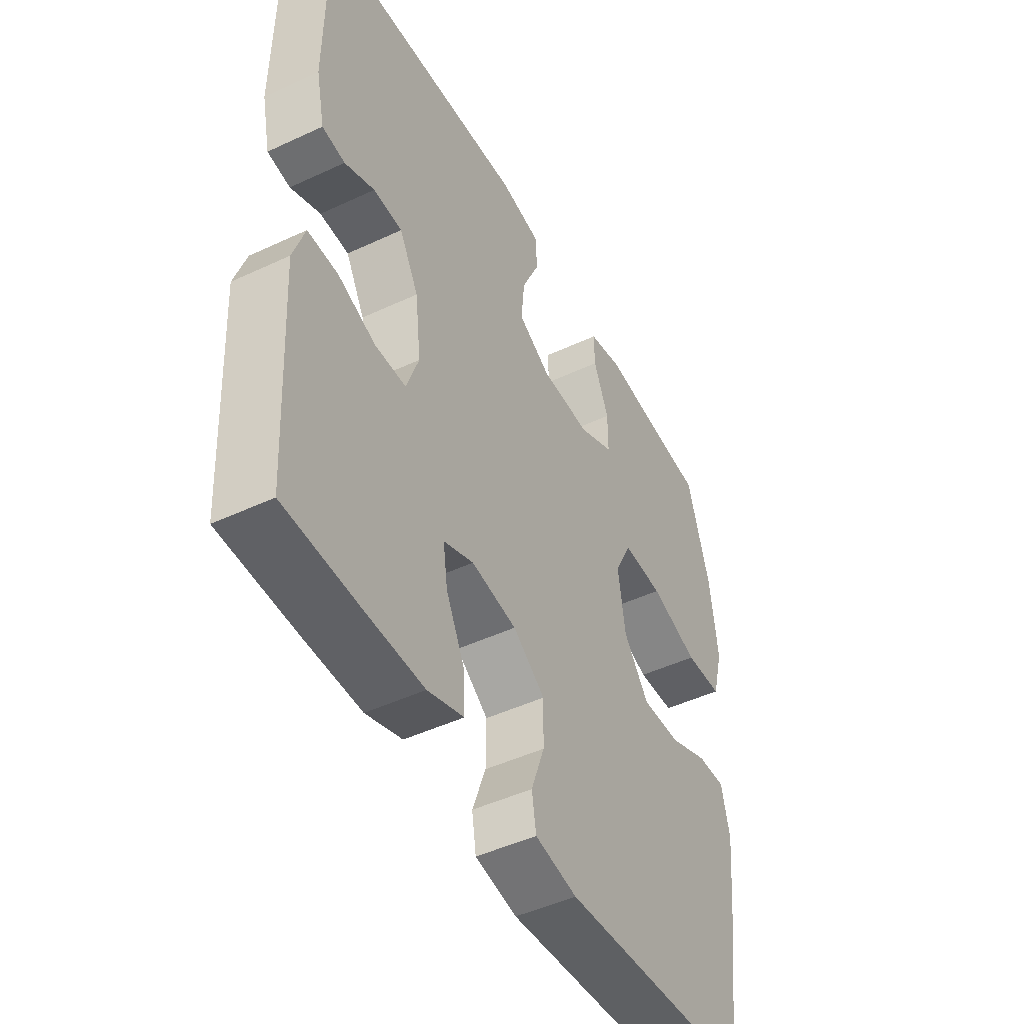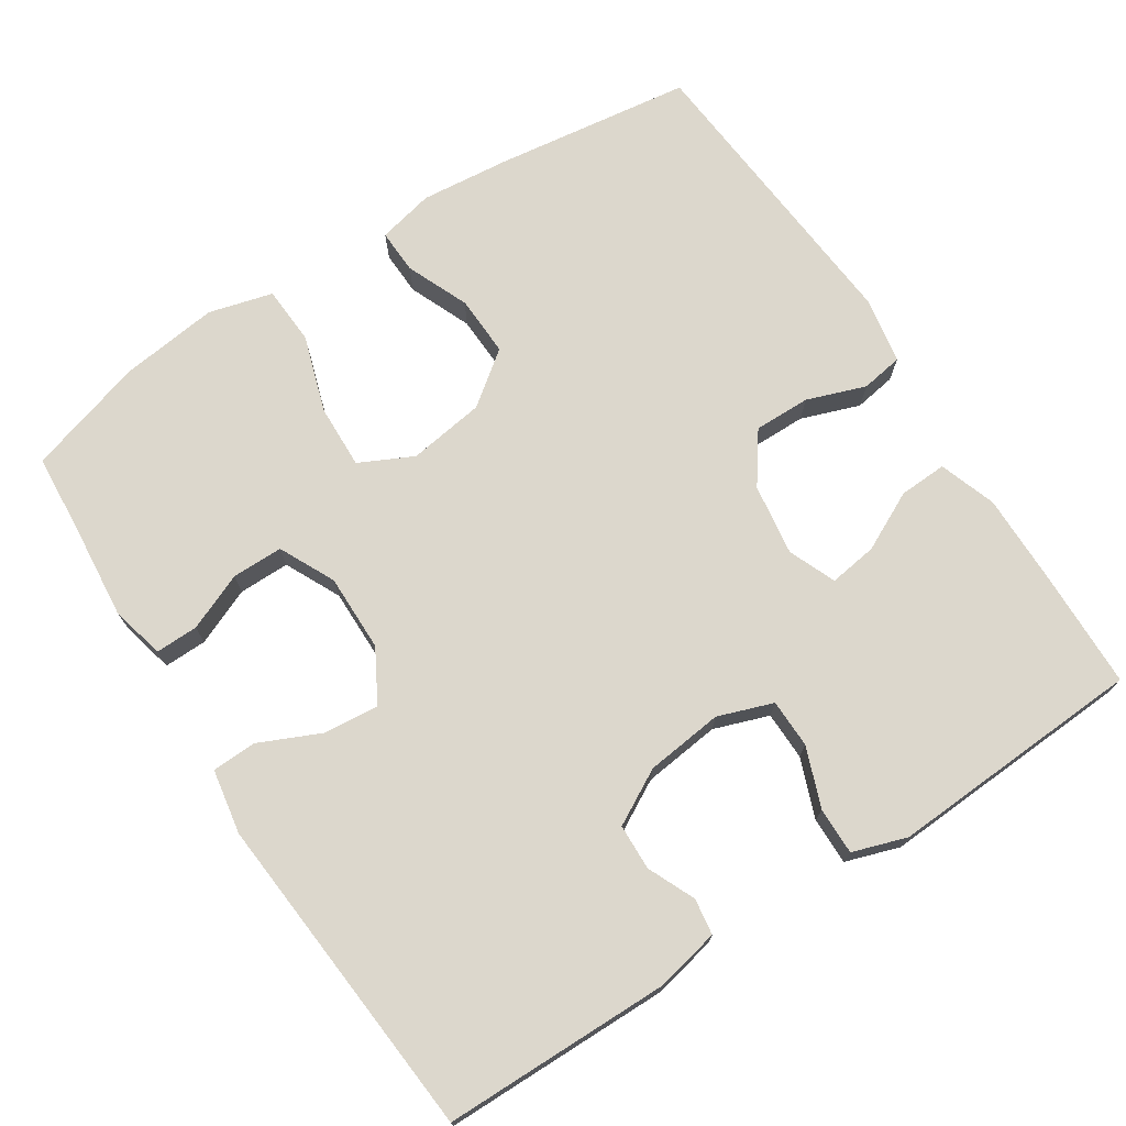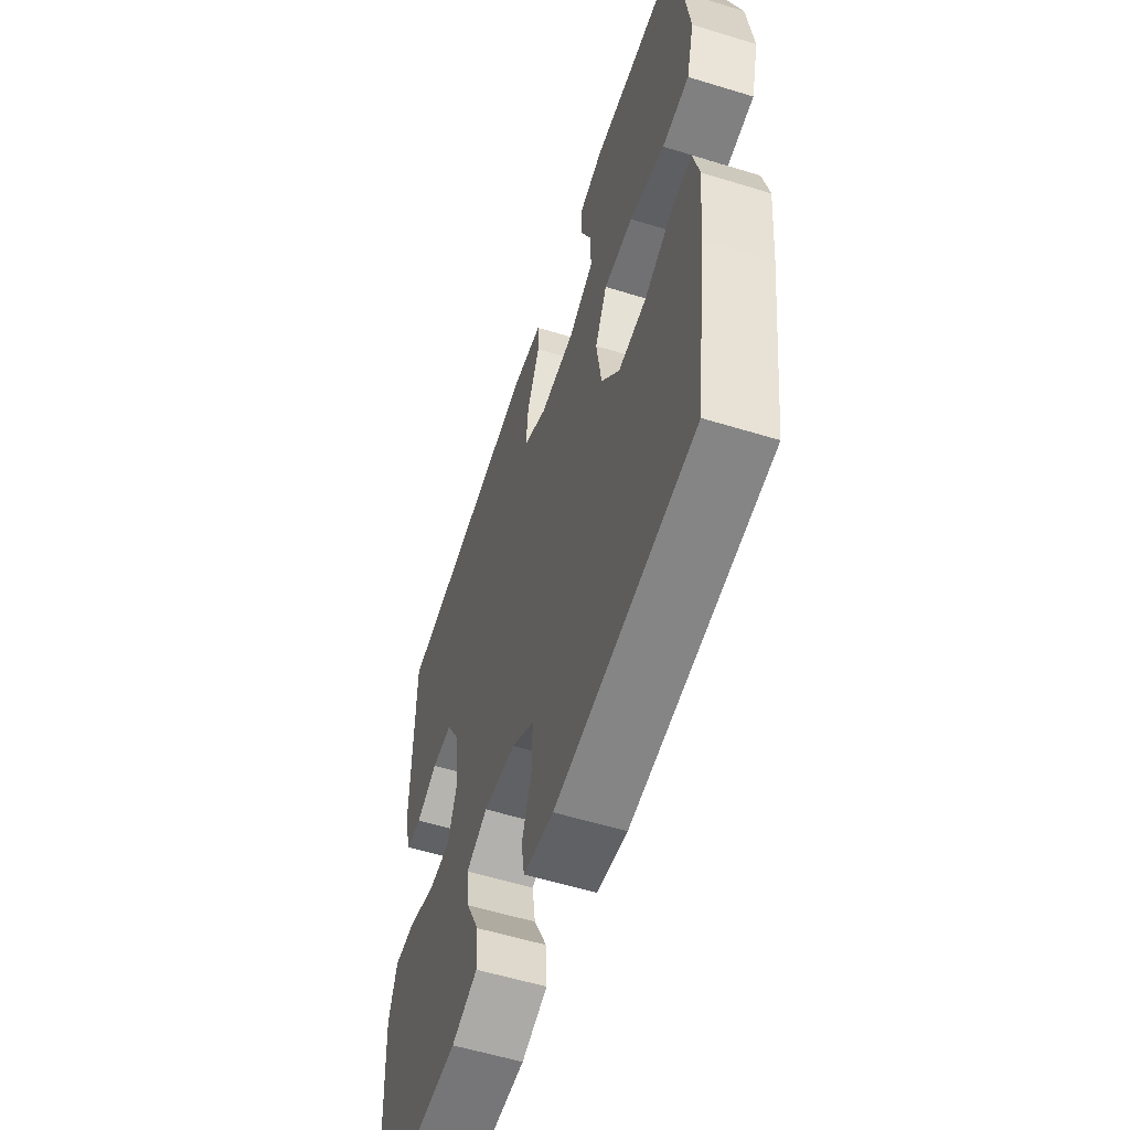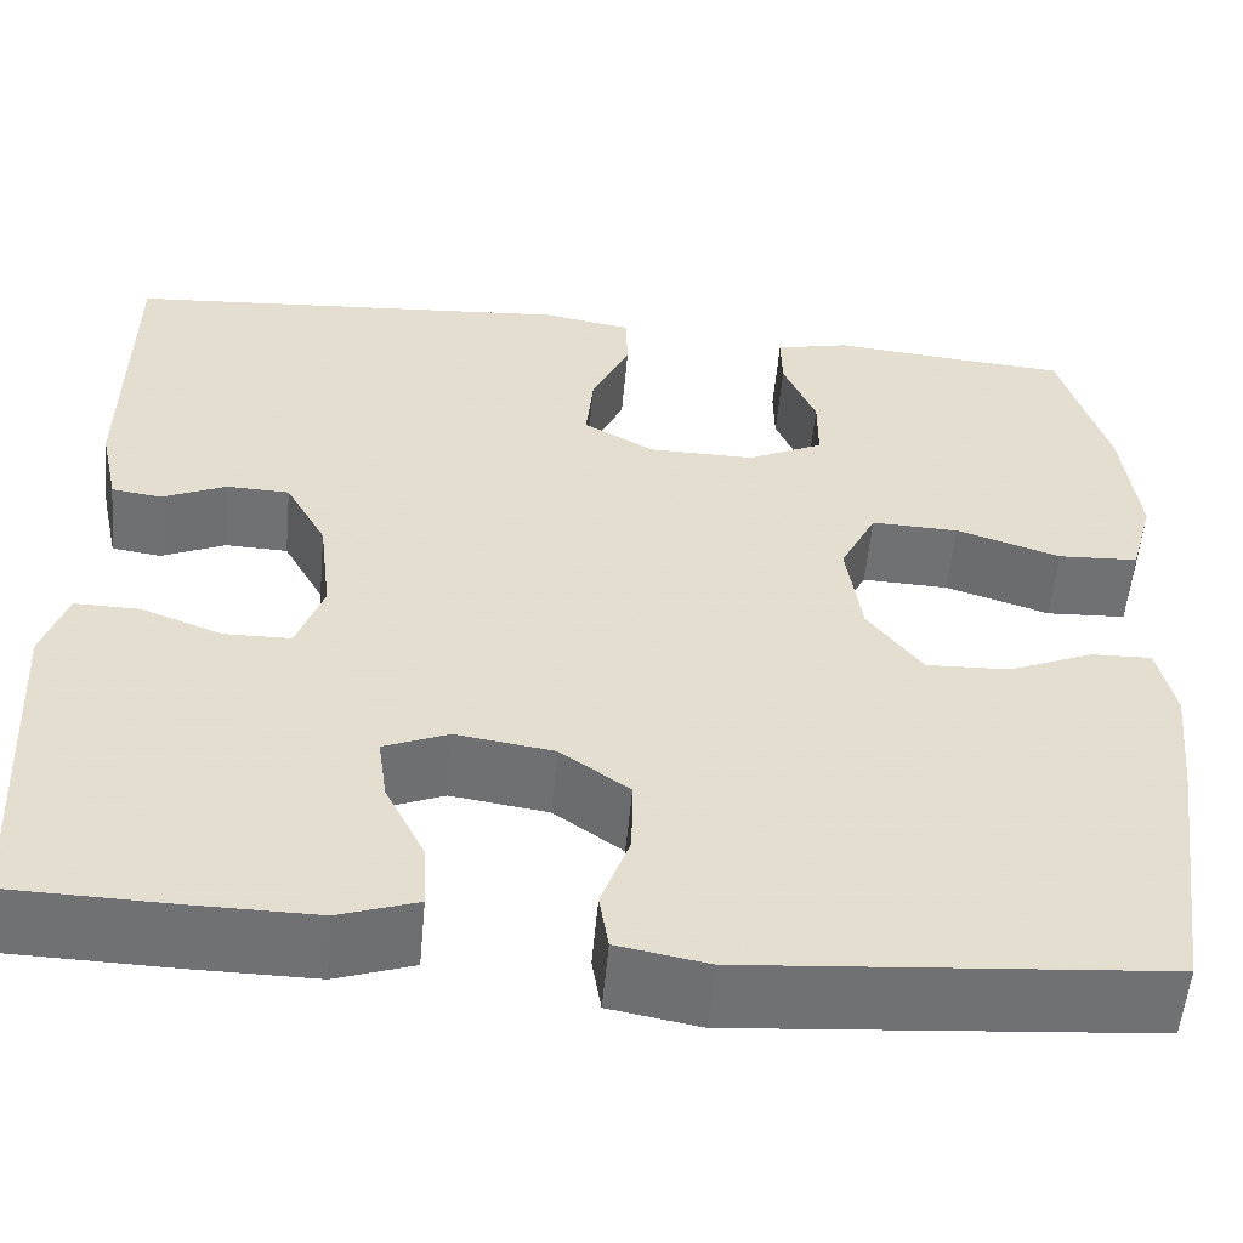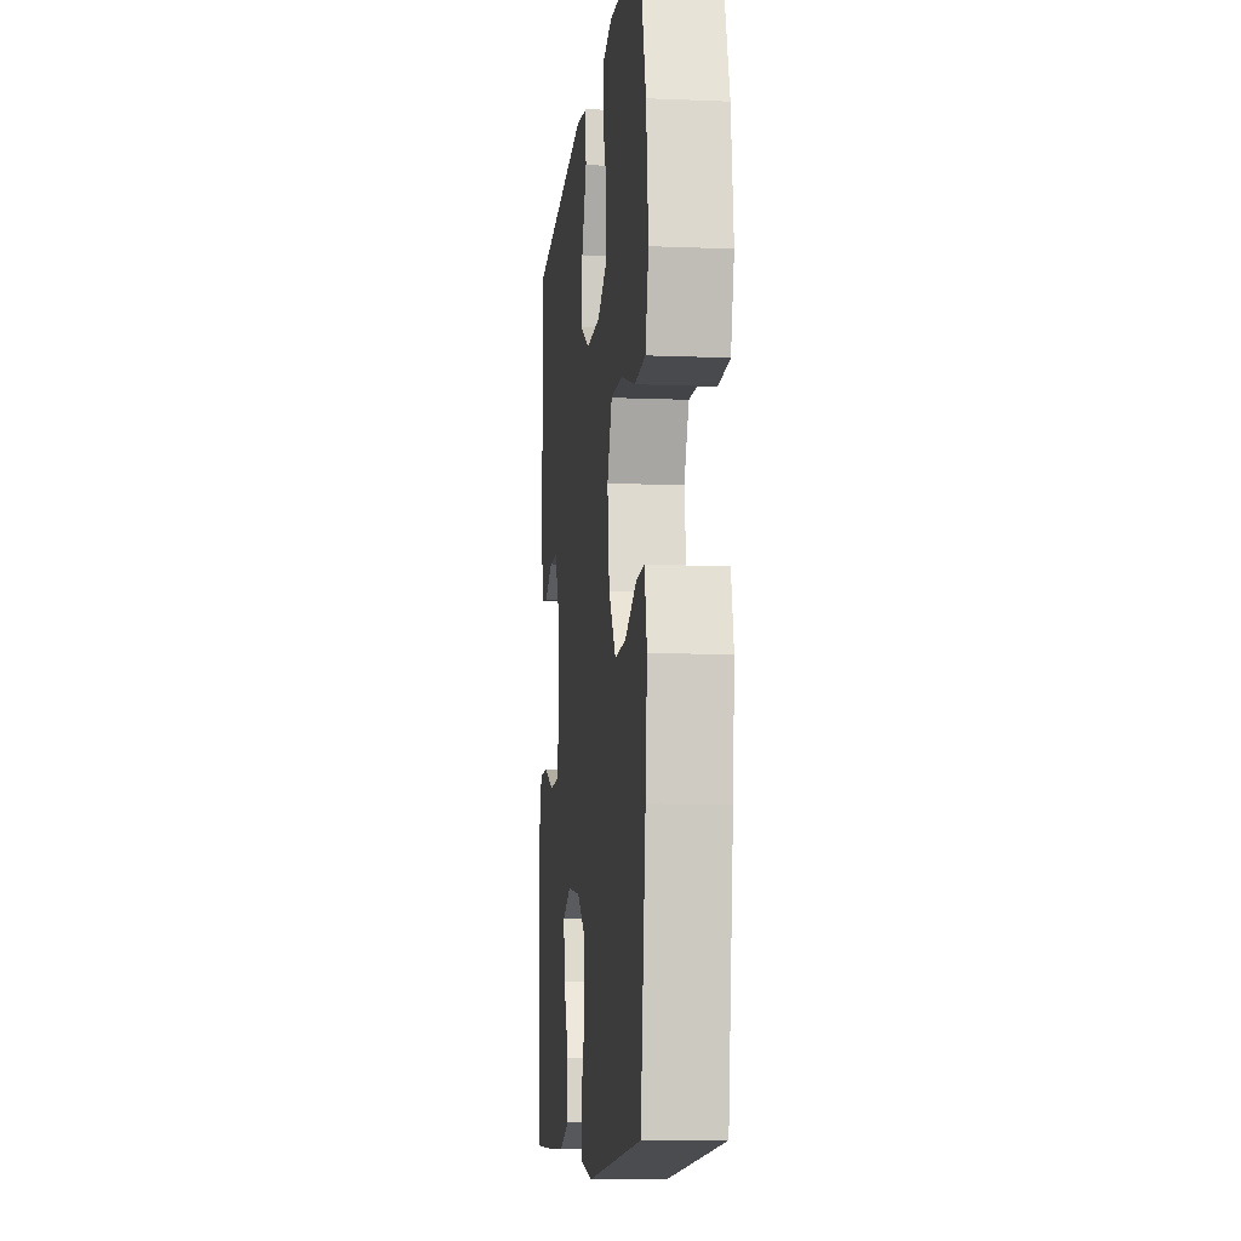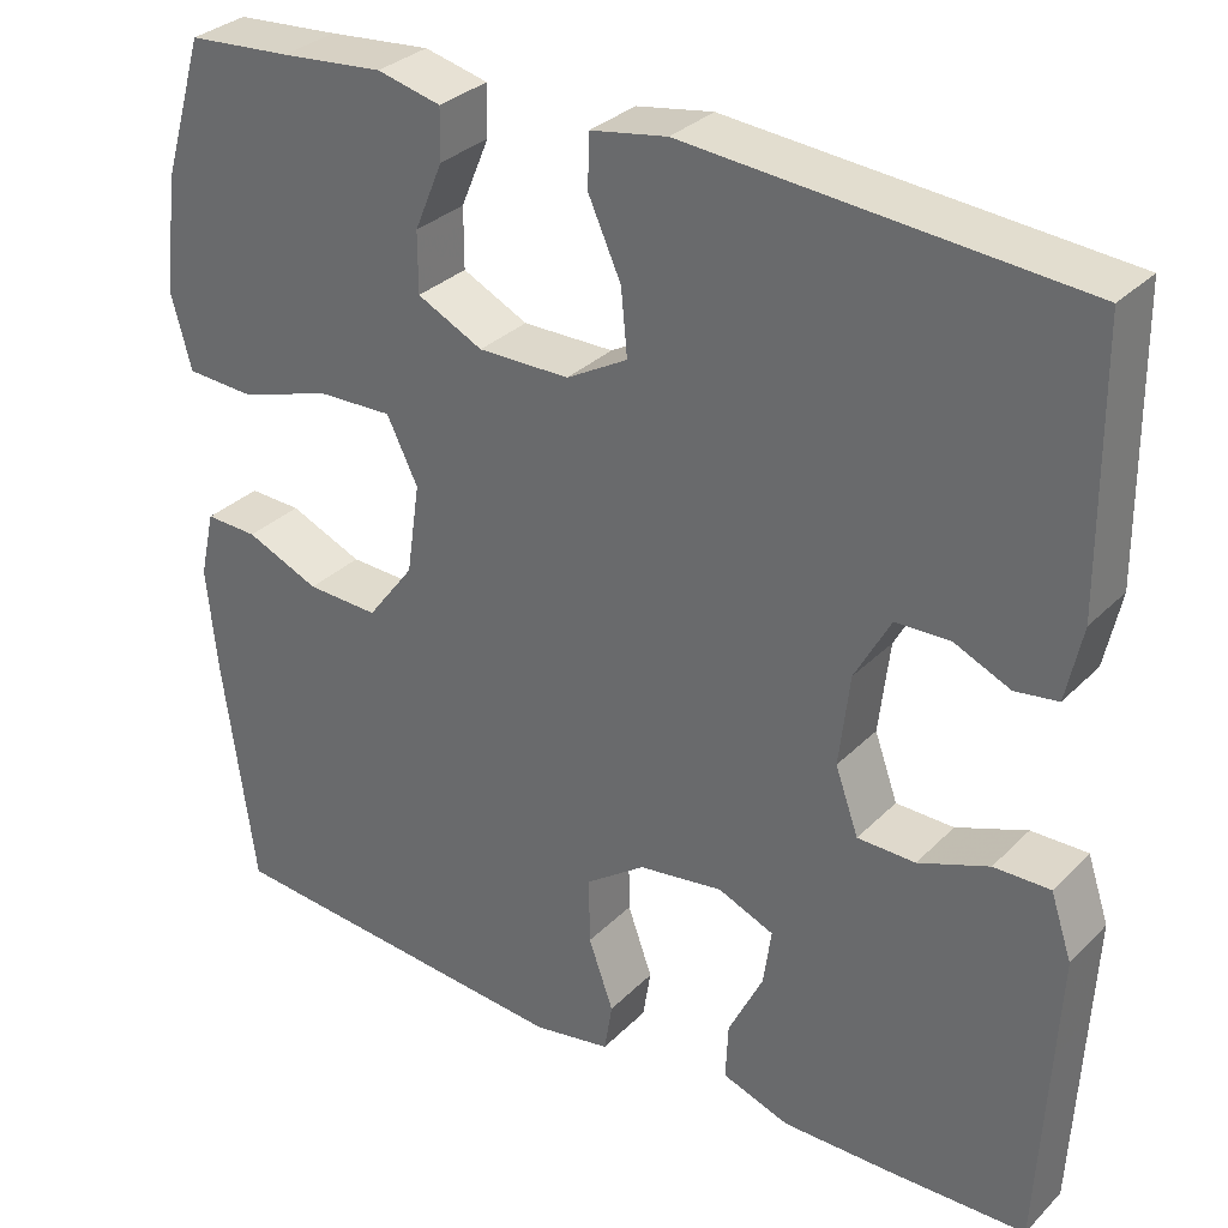
<metadata>
{"format":"obj","ext":"obj","renderer":"f3d","projection":"perspective","resolution":1024,"background":"white","views":[{"elev":-47.4,"azim":117.8,"up":"+Z"},{"elev":72.8,"azim":57.0,"up":"+Y"},{"elev":-57.3,"azim":-107.7,"up":"+Z"},{"elev":-55.2,"azim":174.8,"up":"+Z"},{"elev":-10.1,"azim":-96.1,"up":"+Z"},{"elev":31.6,"azim":36.2,"up":"+Z"}]}
</metadata>
<code>
v -0.5 0.07 -0.5
v -0.536 0.07 -0.238
v -0.548 0.07 -0.119
v -0.531 0.07 -0.044
v -0.472 0.07 -0.046
v -0.389 0.07 -0.081
v -0.308 0.07 -0.084
v -0.255 0.07 -0.014
v -0.24 0.07 0.088
v -0.275 0.07 0.159
v -0.36 0.07 0.156
v -0.462 0.07 0.123
v -0.54 0.07 0.127
v -0.563 0.07 0.212
v -0.547 0.07 0.343
v -0.5 0.07 0.5
v -0.383 0.07 0.509
v -0.267 0.07 0.52
v -0.195 0.07 0.503
v -0.196 0.07 0.446
v -0.228 0.07 0.37
v -0.228 0.07 0.302
v -0.154 0.07 0.266
v -0.051 0.07 0.267
v 0.018 0.07 0.306
v 0.011 0.07 0.379
v -0.026 0.07 0.461
v -0.024 0.07 0.52
v 0.062 0.07 0.535
v 0.5 0.07 0.5
v 0.503 0.07 0.197
v 0.485 0.07 0.113
v 0.437 0.07 0.106
v 0.374 0.07 0.134
v 0.313 0.07 0.132
v 0.273 0.07 0.059
v 0.261 0.07 -0.044
v 0.287 0.07 -0.117
v 0.352 0.07 -0.118
v 0.431 0.07 -0.088
v 0.494 0.07 -0.087
v 0.518 0.07 -0.159
v 0.512 0.07 -0.272
v 0.5 0.07 -0.5
v 0.344 0.07 -0.504
v 0.221 0.07 -0.505
v 0.145 0.07 -0.479
v 0.148 0.07 -0.415
v 0.187 0.07 -0.336
v 0.196 0.07 -0.272
v 0.133 0.07 -0.246
v 0.038 0.07 -0.26
v -0.029 0.07 -0.308
v -0.028 0.07 -0.383
v 0 0.07 -0.461
v -0.009 0.07 -0.517
v -0.097 0.07 -0.533
v -0.5 0 -0.5
v -0.536 0 -0.238
v -0.548 0 -0.119
v -0.531 0 -0.044
v -0.472 0 -0.046
v -0.389 0 -0.081
v -0.308 0 -0.084
v -0.255 0 -0.014
v -0.24 0 0.088
v -0.275 0 0.159
v -0.36 0 0.156
v -0.462 0 0.123
v -0.54 0 0.127
v -0.563 0 0.212
v -0.547 0 0.343
v -0.5 0 0.5
v -0.383 0 0.509
v -0.267 0 0.52
v -0.195 0 0.503
v -0.196 0 0.446
v -0.228 0 0.37
v -0.228 0 0.302
v -0.154 0 0.266
v -0.051 0 0.267
v 0.018 0 0.306
v 0.011 0 0.379
v -0.026 0 0.461
v -0.024 0 0.52
v 0.062 0 0.535
v 0.5 0 0.5
v 0.503 0 0.197
v 0.485 0 0.113
v 0.437 0 0.106
v 0.374 0 0.134
v 0.313 0 0.132
v 0.273 0 0.059
v 0.261 0 -0.044
v 0.287 0 -0.117
v 0.352 0 -0.118
v 0.431 0 -0.088
v 0.494 0 -0.087
v 0.518 0 -0.159
v 0.512 0 -0.272
v 0.5 0 -0.5
v 0.344 0 -0.504
v 0.221 0 -0.505
v 0.145 0 -0.479
v 0.148 0 -0.415
v 0.187 0 -0.336
v 0.196 0 -0.272
v 0.133 0 -0.246
v 0.038 0 -0.26
v -0.029 0 -0.308
v -0.028 0 -0.383
v 0 0 -0.461
v -0.009 0 -0.517
v -0.097 0 -0.533
f 54 55 56 57
f 53 54 57 1
f 52 53 1 2
f 51 52 2 3
f 46 47 48 49
f 46 49 50
f 43 44 45 46
f 43 46 50
f 42 43 50 51
f 39 40 41 42
f 38 39 42 51
f 31 32 33 34
f 31 34 35
f 30 31 35
f 29 30 35 36
f 26 27 28 29
f 25 26 29 36
f 18 19 20 21
f 17 18 21 22
f 16 17 22
f 15 16 22
f 14 15 22 23
f 11 12 13 14
f 10 11 14 23
f 3 4 5 6
f 3 6 7
f 37 38 51 3
f 24 25 36 37
f 9 10 23 24
f 8 9 24 37
f 7 8 37
f 3 7 37
f 114 113 112 111
f 58 114 111 110
f 59 58 110 109
f 60 59 109 108
f 106 105 104 103
f 107 106 103
f 103 102 101 100
f 107 103 100
f 108 107 100 99
f 99 98 97 96
f 108 99 96 95
f 91 90 89 88
f 92 91 88
f 92 88 87
f 93 92 87 86
f 86 85 84 83
f 93 86 83 82
f 78 77 76 75
f 79 78 75 74
f 79 74 73
f 79 73 72
f 80 79 72 71
f 71 70 69 68
f 80 71 68 67
f 63 62 61 60
f 64 63 60
f 60 108 95 94
f 94 93 82 81
f 81 80 67 66
f 94 81 66 65
f 94 65 64
f 94 64 60
f 1 58 59 2
f 2 59 60 3
f 3 60 61 4
f 4 61 62 5
f 5 62 63 6
f 6 63 64 7
f 7 64 65 8
f 8 65 66 9
f 9 66 67 10
f 10 67 68 11
f 11 68 69 12
f 12 69 70 13
f 13 70 71 14
f 14 71 72 15
f 15 72 73 16
f 16 73 74 17
f 17 74 75 18
f 18 75 76 19
f 19 76 77 20
f 20 77 78 21
f 21 78 79 22
f 22 79 80 23
f 23 80 81 24
f 24 81 82 25
f 25 82 83 26
f 26 83 84 27
f 27 84 85 28
f 28 85 86 29
f 29 86 87 30
f 30 87 88 31
f 31 88 89 32
f 32 89 90 33
f 33 90 91 34
f 34 91 92 35
f 35 92 93 36
f 36 93 94 37
f 37 94 95 38
f 38 95 96 39
f 39 96 97 40
f 40 97 98 41
f 41 98 99 42
f 42 99 100 43
f 43 100 101 44
f 44 101 102 45
f 45 102 103 46
f 46 103 104 47
f 47 104 105 48
f 48 105 106 49
f 49 106 107 50
f 50 107 108 51
f 51 108 109 52
f 52 109 110 53
f 53 110 111 54
f 54 111 112 55
f 55 112 113 56
f 56 113 114 57
f 57 114 58 1

</code>
